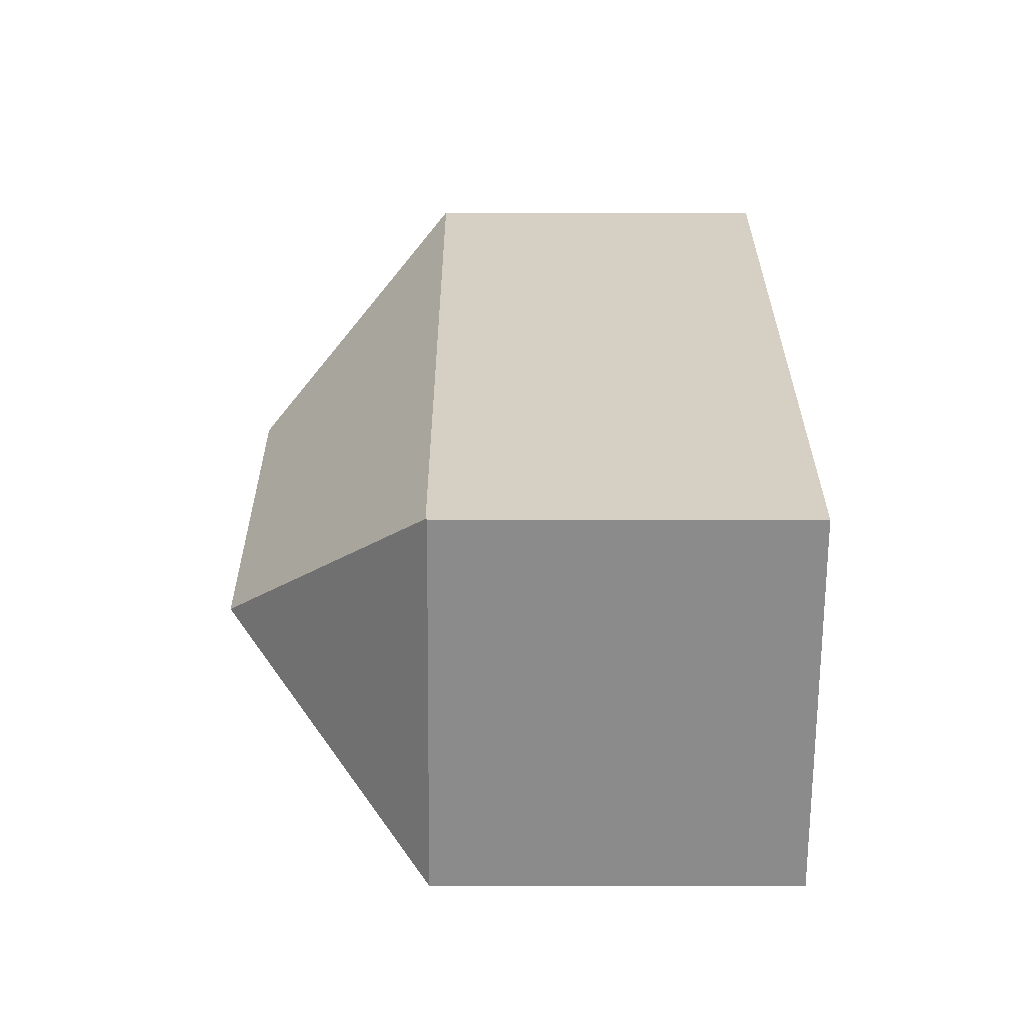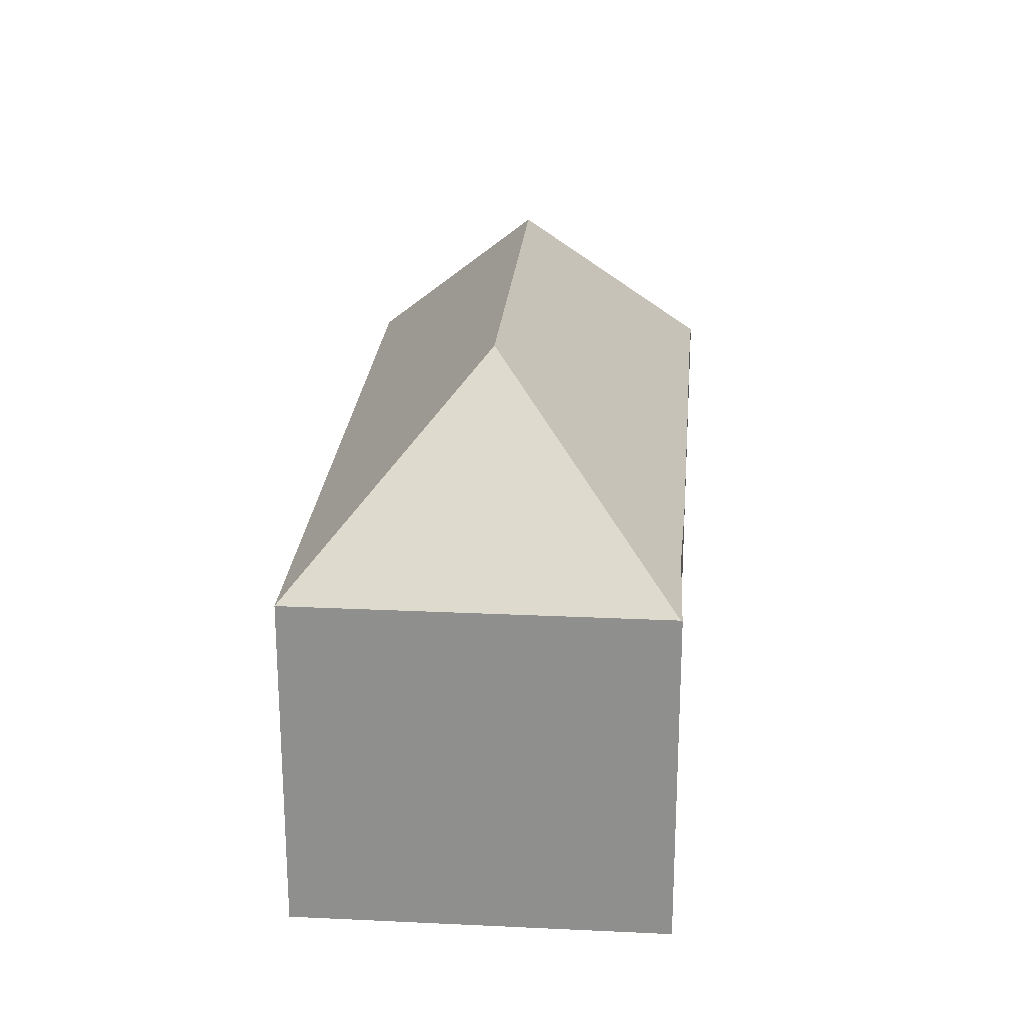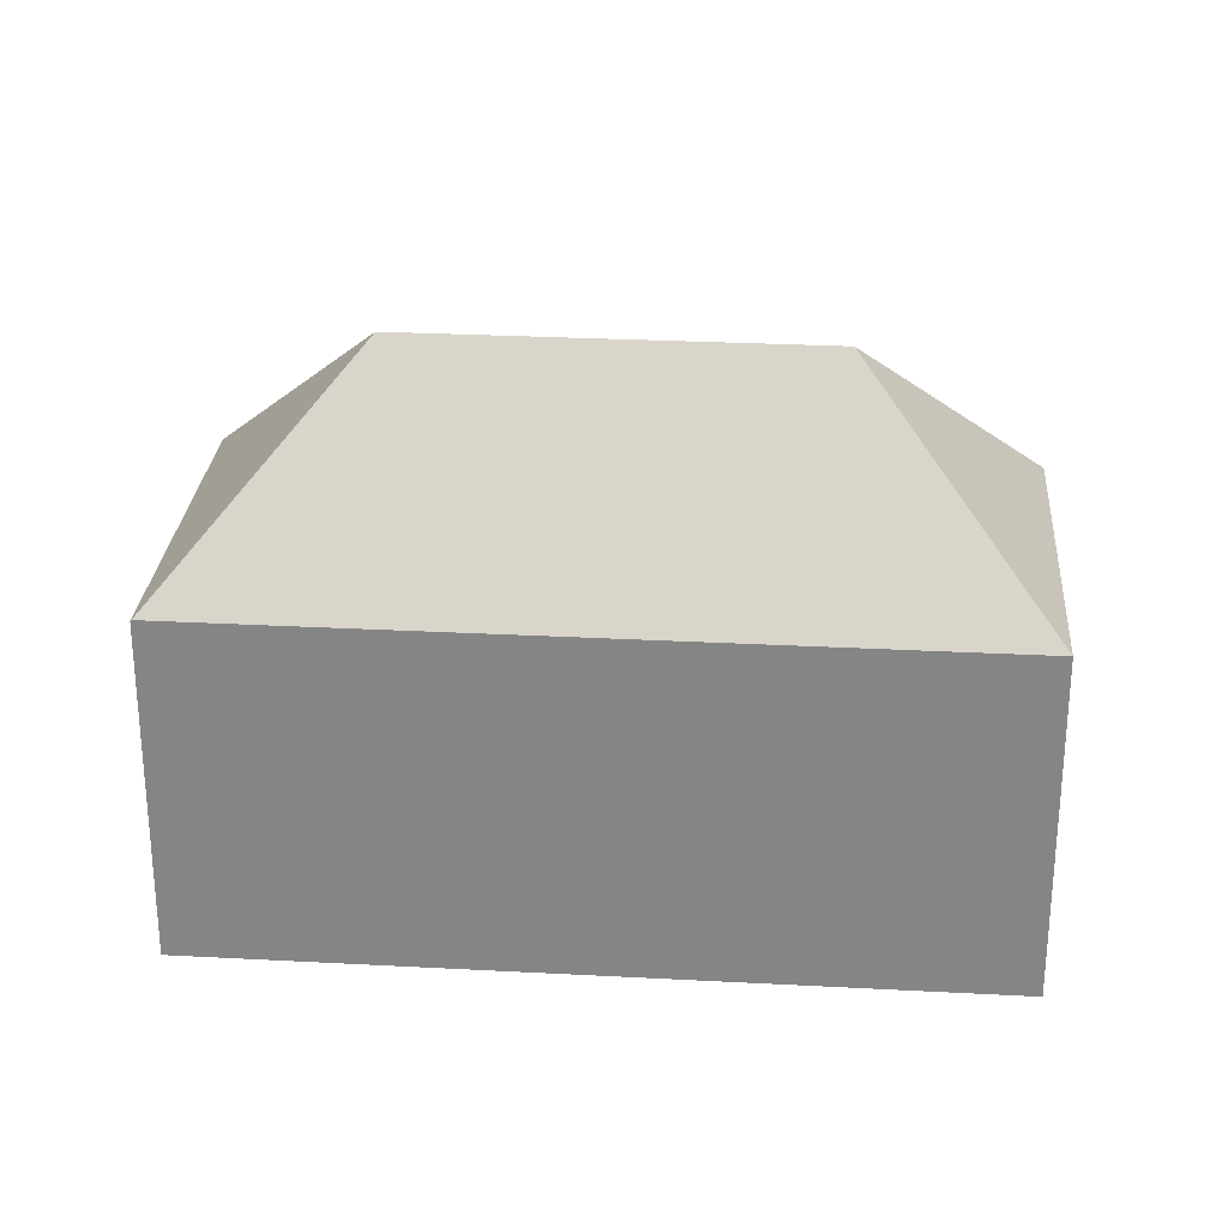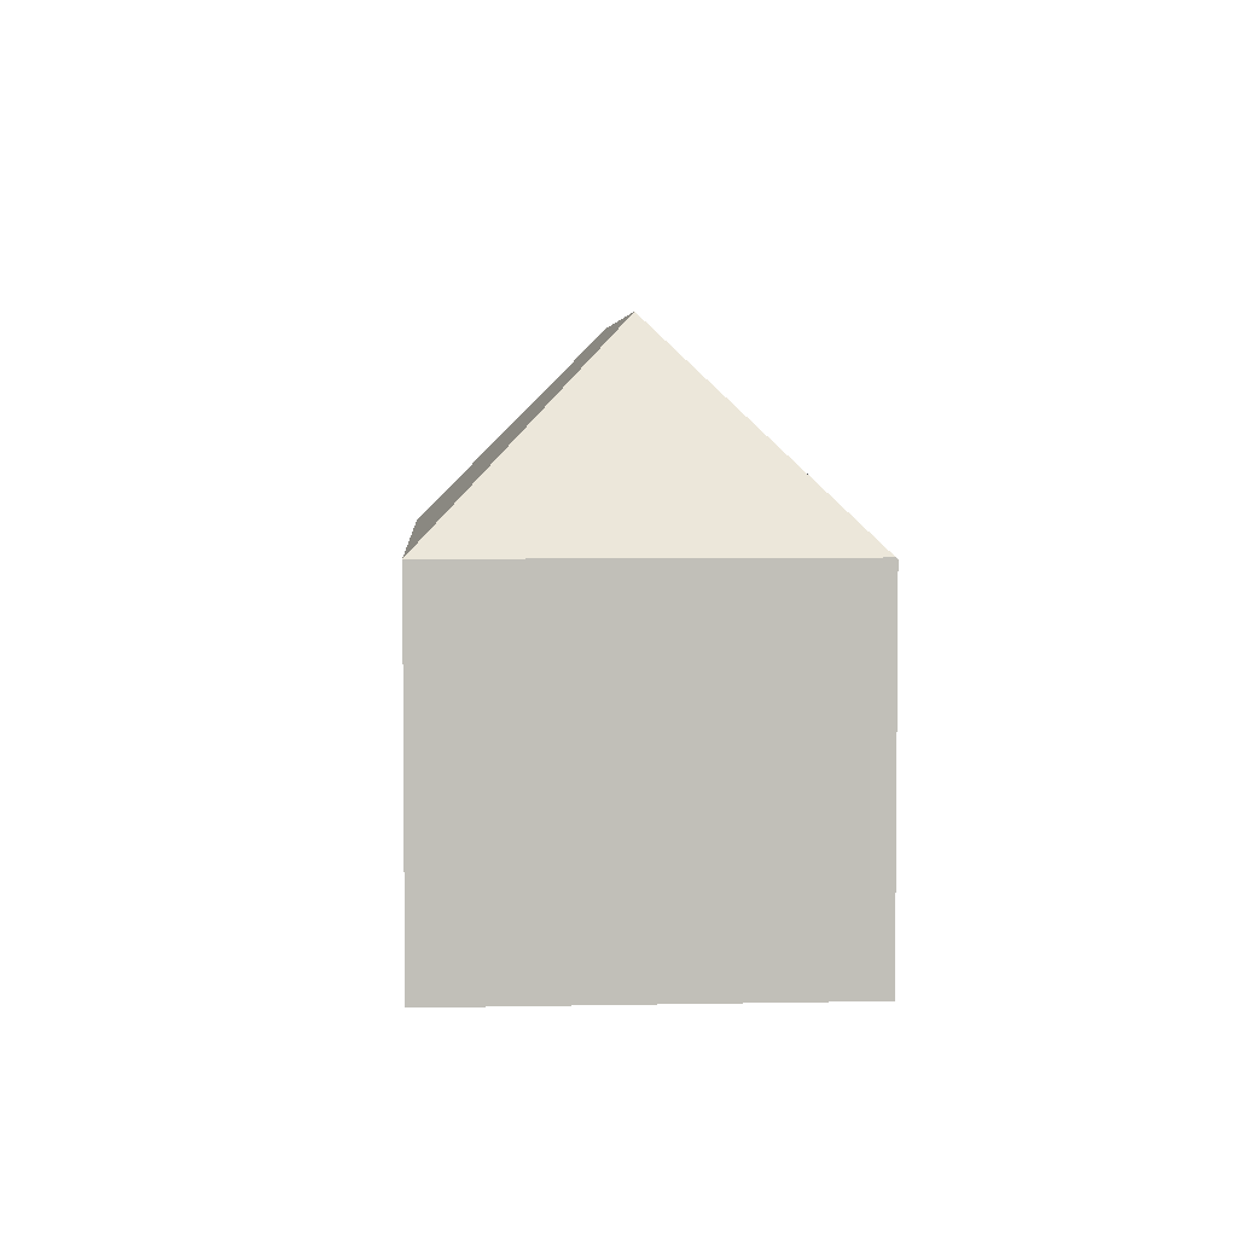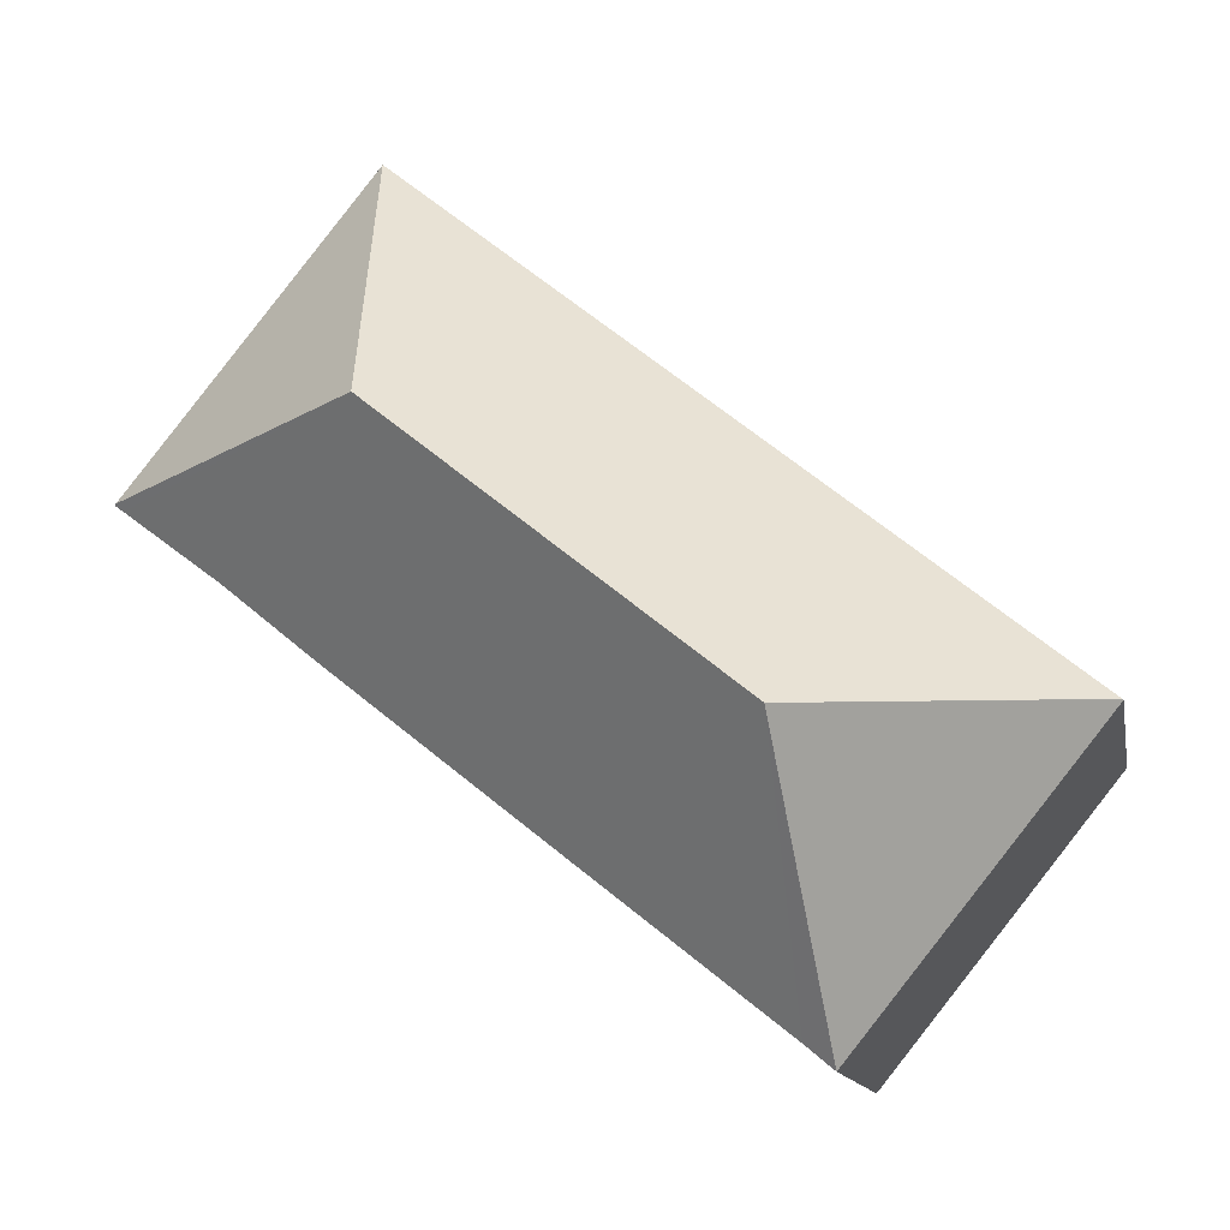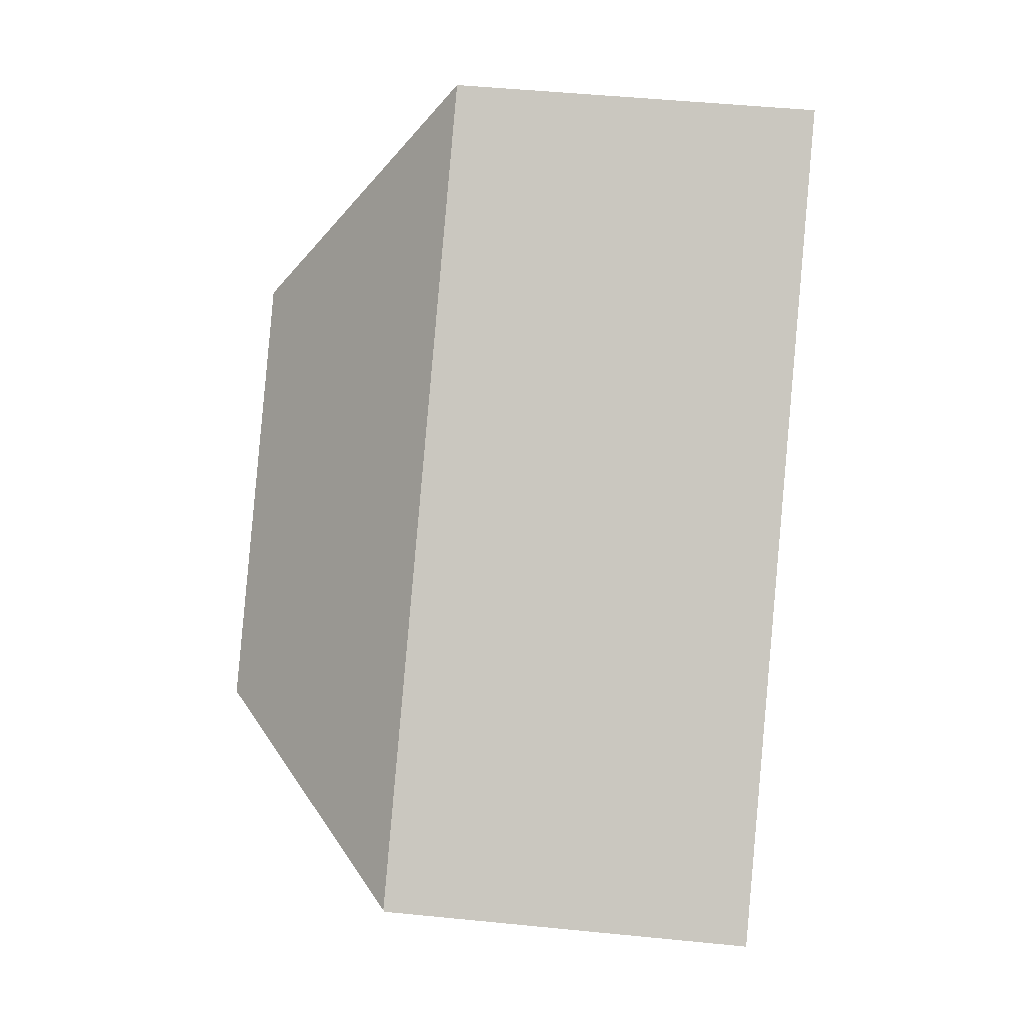
<metadata>
{"format":"obj","ext":"obj","renderer":"f3d","projection":"perspective","resolution":1024,"background":"white","views":[{"elev":-12.6,"azim":-90.2,"up":"+Z"},{"elev":24.2,"azim":56.2,"up":"+Y"},{"elev":27.6,"azim":-34.0,"up":"+Y"},{"elev":4.2,"azim":47.9,"up":"+Y"},{"elev":-12.3,"azim":-169.7,"up":"+Z"},{"elev":48.3,"azim":-83.6,"up":"+Z"}]}
</metadata>
<code>
v  17.01 15.49 6.667
v  0.029 9.907 0.023
v  17.88 9.907 14.31
v  7.63 15.49 -0.842
v  0 9.87 6.044e-16
v  24.61 9.907 5.802
v  24.64 9.859 5.765
v  24.41 9.868 5.596
v  21.8 9.969 3.627
v  19.31 9.928 1.583
v  13.06 9.946 -3.395
v  7.543 9.972 -7.783
v  6.773 9.957 -8.427
v  6.773 5.16e-16 -8.427
v  0 0 0
v  17.88 -8.765e-16 14.31
v  0.029 -1.408e-18 0.023
v  24.61 -3.553e-16 5.802
v  24.64 -3.53e-16 5.765
v  7.543 4.766e-16 -7.783
v  21.8 -2.221e-16 3.627
v  24.41 -3.427e-16 5.596
v  19.31 -9.693e-17 1.583
v  13.06 2.079e-16 -3.395
g defaultobject
f 1 2 3
f 2 1 4
f 4 5 2
f 1 3 6
f 7 8 6
f 1 6 8
f 9 1 8
f 10 1 9
f 4 1 10
f 11 4 10
f 12 4 11
f 13 4 12
f 4 13 5
f 14 5 13
f 5 14 15
f 5 3 2
f 3 5 15
f 3 15 16
f 16 15 17
f 16 6 3
f 6 16 18
f 6 18 7
f 7 18 19
f 20 13 12
f 13 20 14
f 8 21 9
f 21 8 7
f 21 7 19
f 21 19 22
f 21 10 9
f 10 21 11
f 11 21 23
f 11 23 12
f 12 23 24
f 12 24 20
f 17 18 16
f 18 17 19
f 19 17 22
f 22 17 21
f 21 17 23
f 23 17 24
f 24 17 20
f 20 17 15
f 20 15 14

</code>
